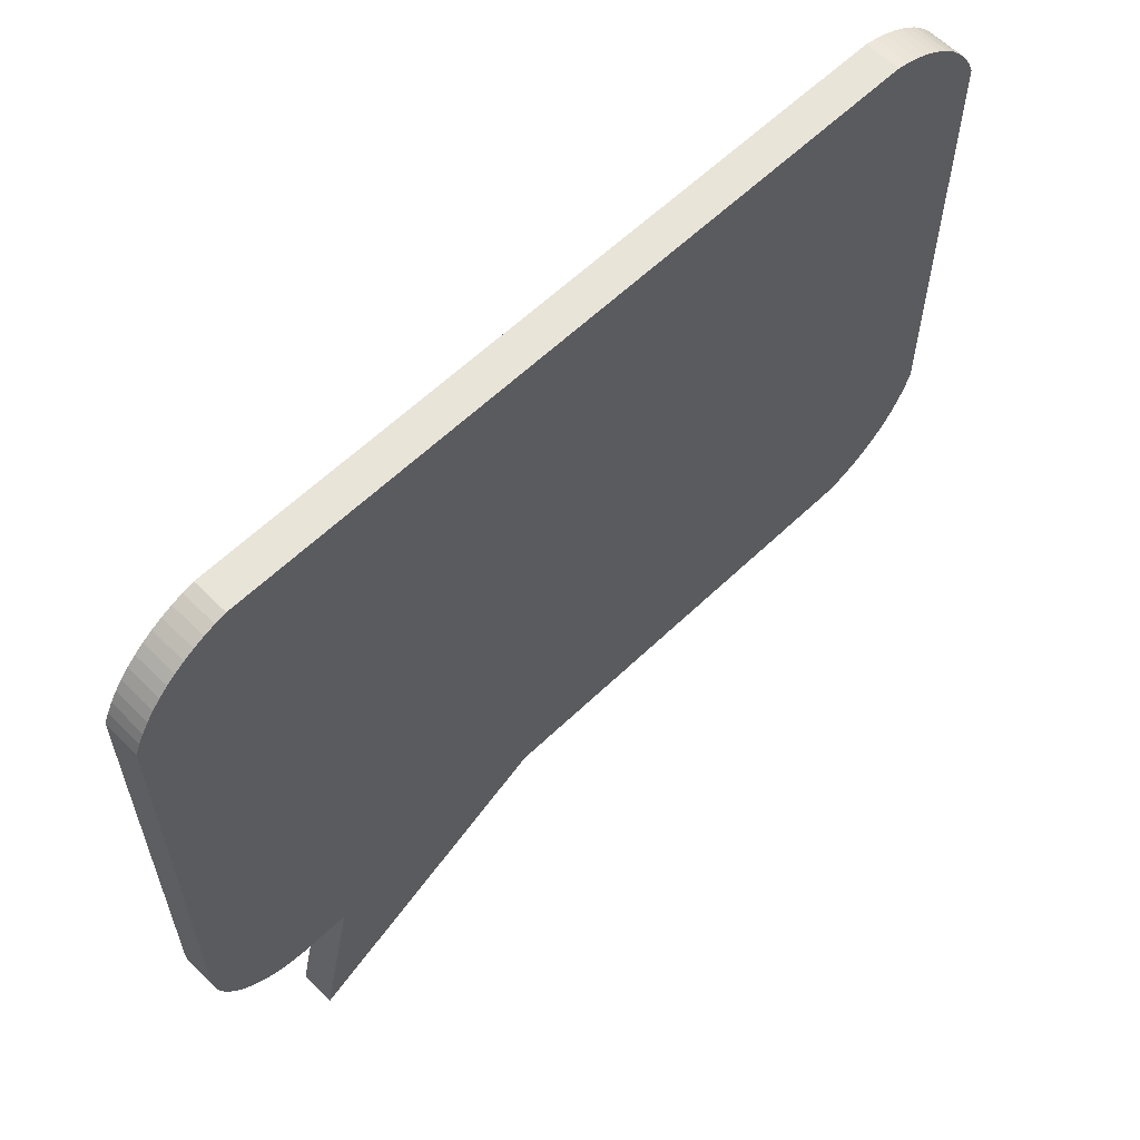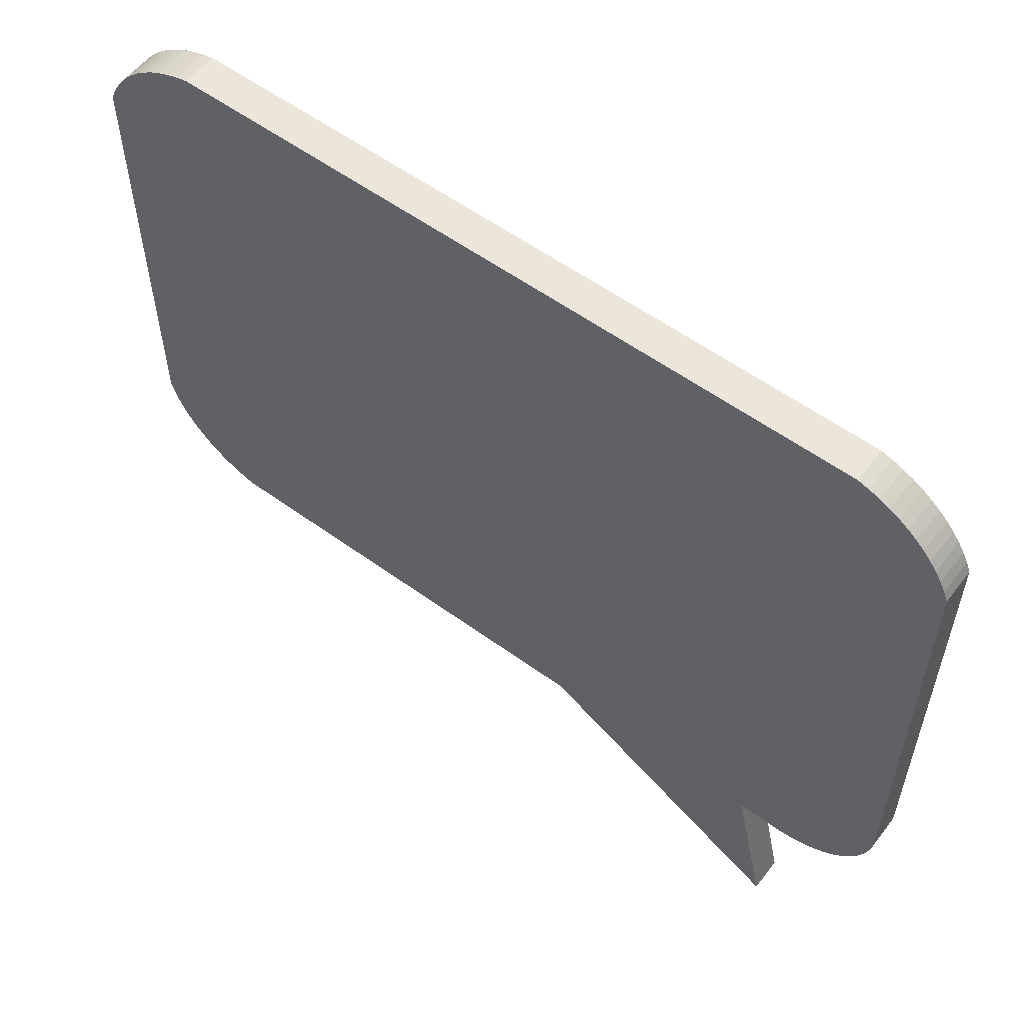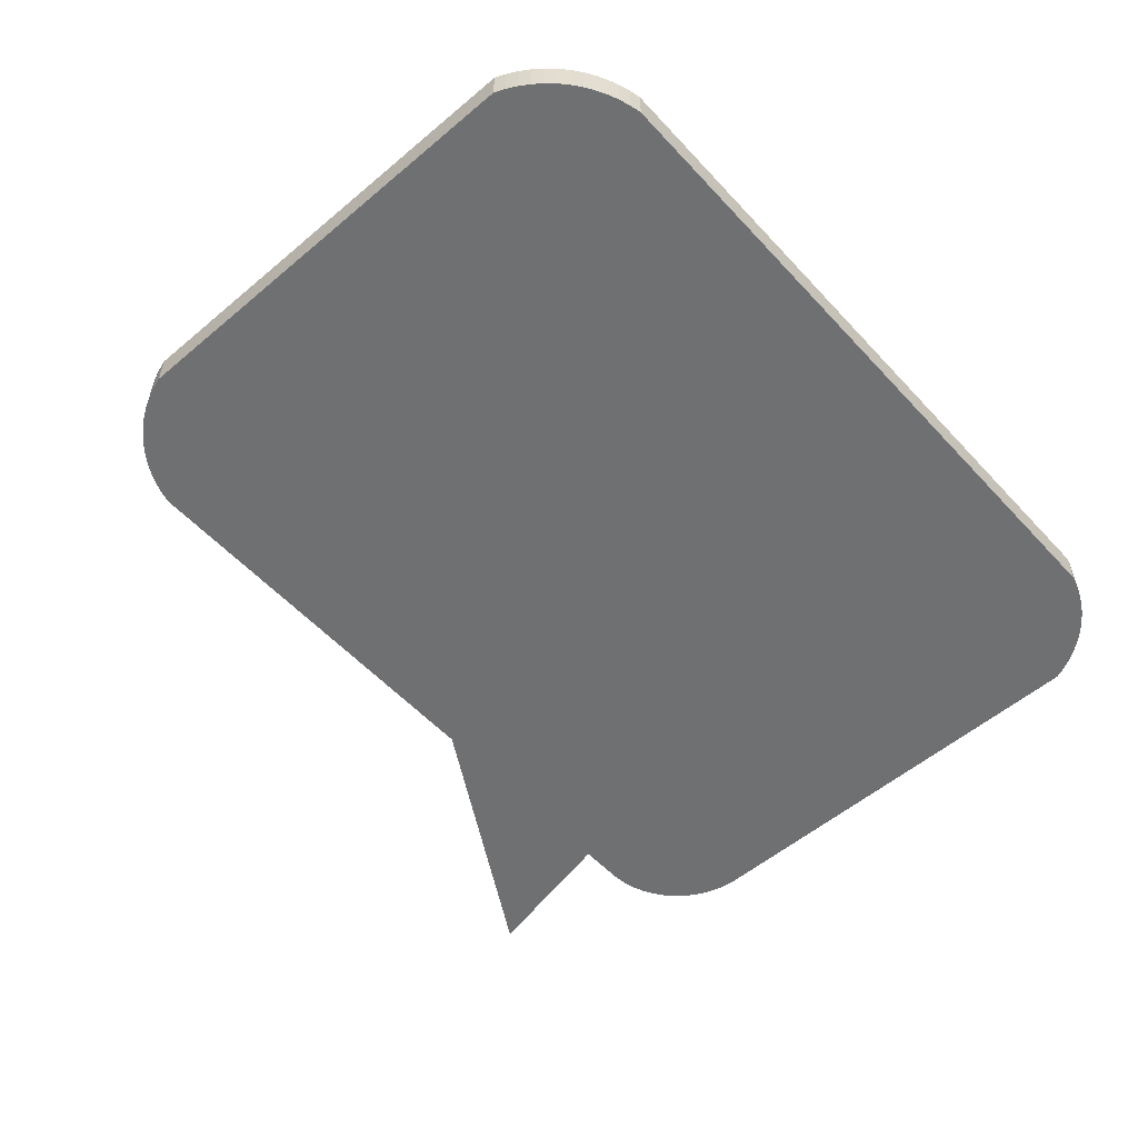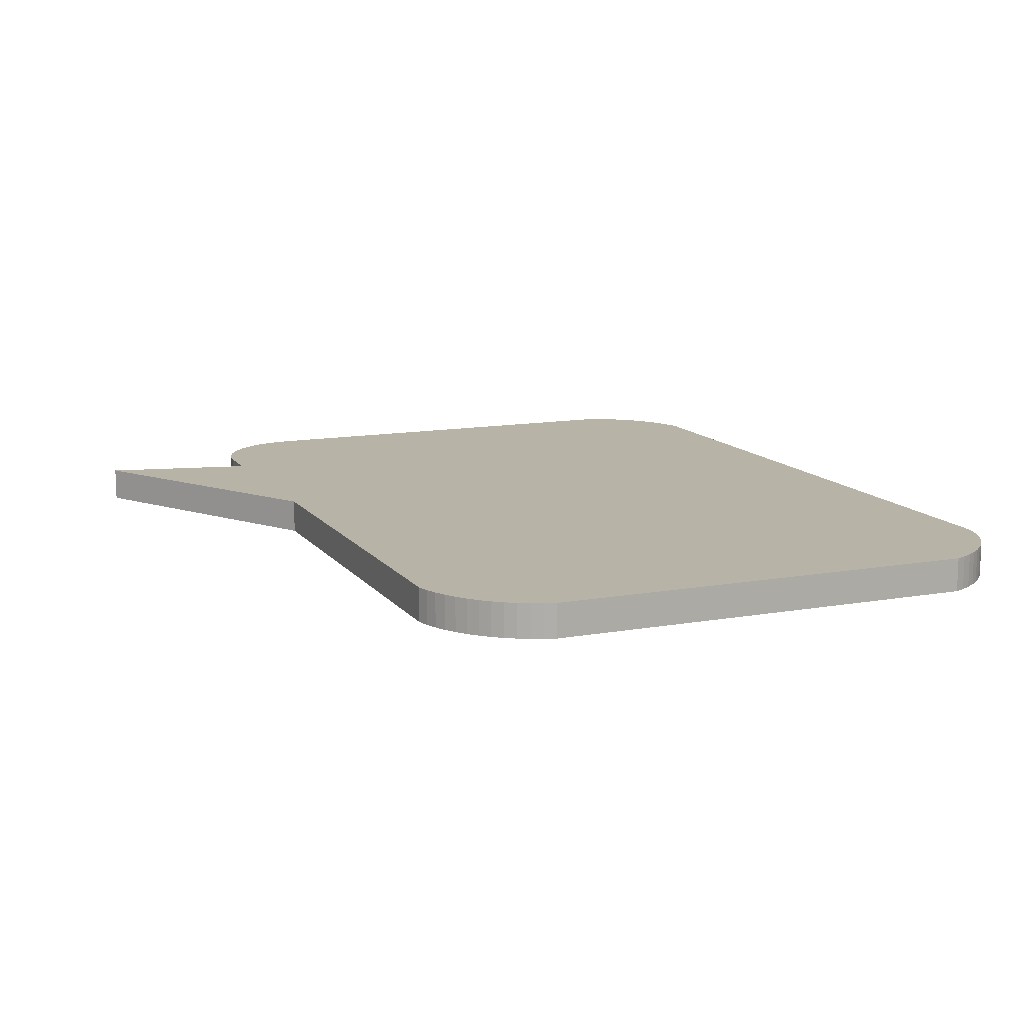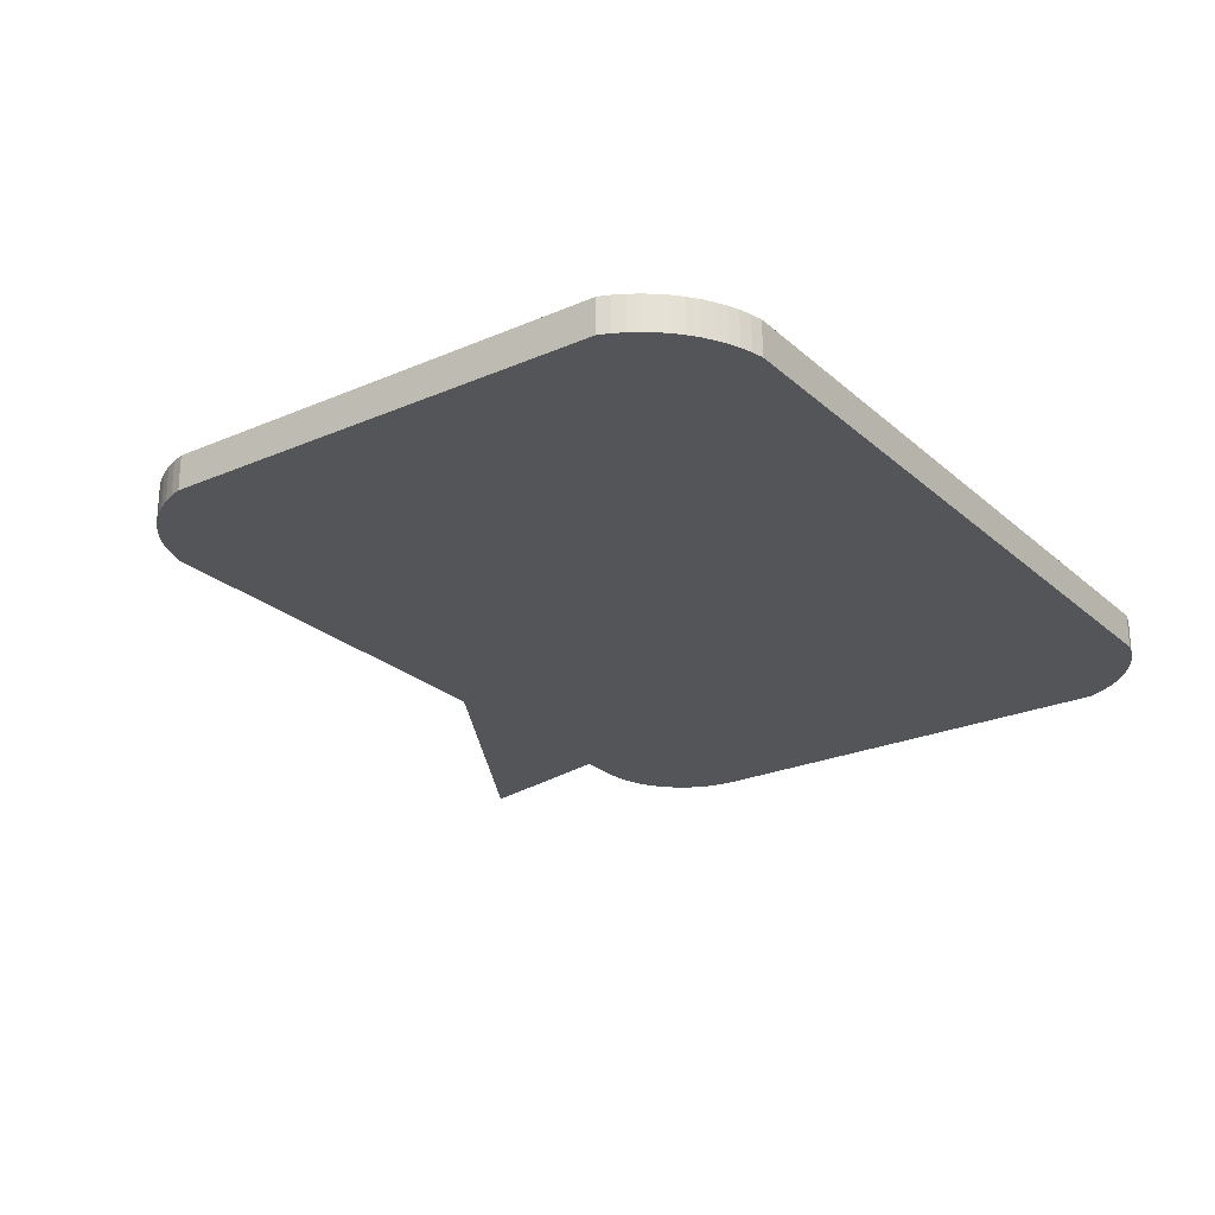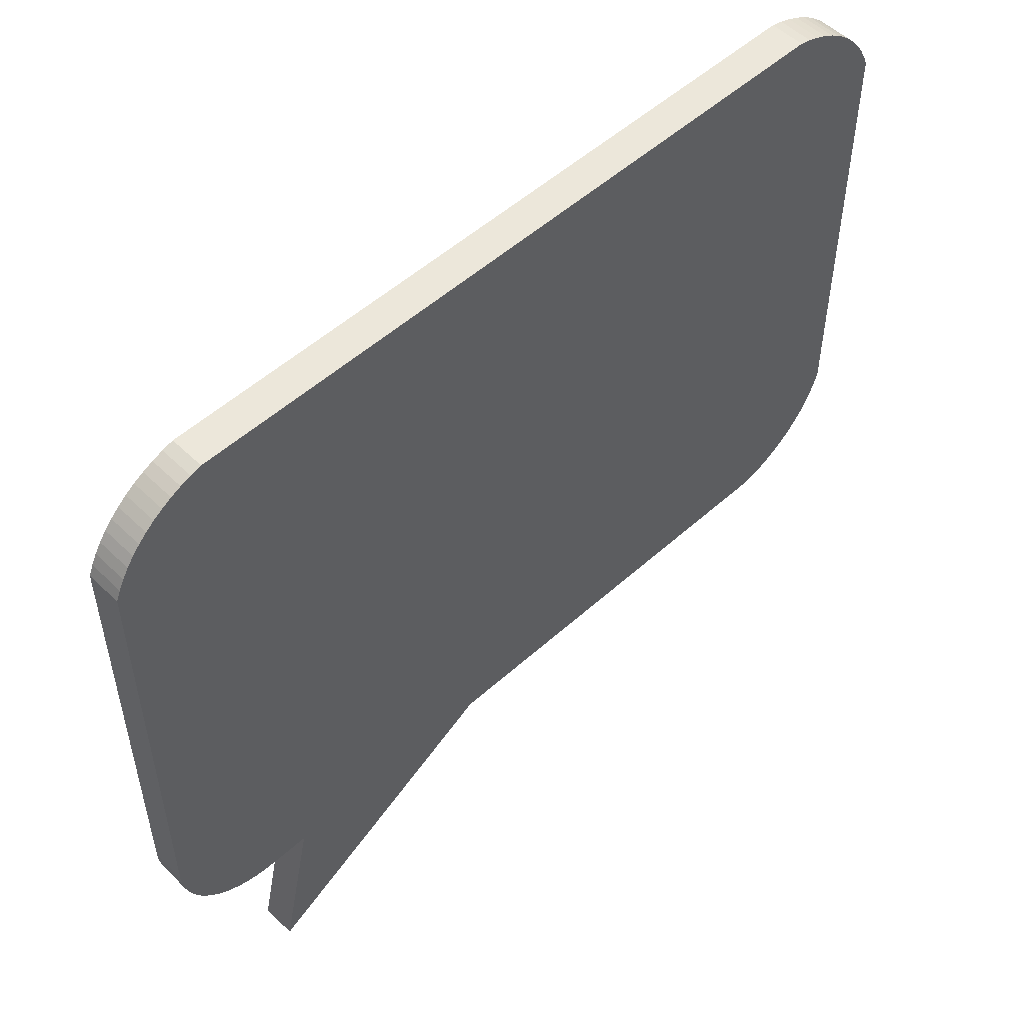
<metadata>
{"format":"obj","ext":"obj","renderer":"f3d","projection":"perspective","resolution":1024,"background":"white","views":[{"elev":60.4,"azim":-44.4,"up":"+Y"},{"elev":57.1,"azim":-142.9,"up":"+Y"},{"elev":-54.9,"azim":131.7,"up":"+Z"},{"elev":12.6,"azim":67.3,"up":"+Z"},{"elev":-24.6,"azim":125.4,"up":"+Z"},{"elev":52.6,"azim":-44.0,"up":"+Y"}]}
</metadata>
<code>
v  7.948 67.66 0
v  7.576 28.01 0
v  7.576 66.76 0
v  7.654 26.9 0
v  7.87 25.82 0
v  8.223 24.77 0
v  8.392 68.53 0
v  8.705 23.78 0
v  8.905 69.36 0
v  9.31 22.85 0
v  9.484 70.15 0
v  10.03 22.01 0
v  10.12 70.88 0
v  10.84 21.26 0
v  10.82 71.56 0
v  11.57 72.19 0
v  11.75 20.63 0
v  12.37 72.75 0
v  12.73 20.11 0
v  13.21 73.24 0
v  13.76 19.73 0
v  14.09 73.66 0
v  14.84 19.48 0
v  15 74.01 0
v  15.94 19.36 0
v  15.94 74.29 0
v  76.03 74.29 0
v  19.98 19.36 0
v  39.64 19.36 0
v  76.03 19.36 0
v  77.01 74.05 0
v  17.06 6.118 0
v  77.07 19.65 0
v  77.97 73.72 0
v  78.09 20.03 0
v  78.9 73.32 0
v  79.07 20.5 0
v  79.8 72.84 0
v  80.01 21.07 0
v  80.65 72.29 0
v  80.89 21.71 0
v  81.45 71.66 0
v  81.7 22.43 0
v  82.2 70.98 0
v  82.45 23.22 0
v  82.88 70.23 0
v  83.12 24.08 0
v  83.51 69.43 0
v  83.71 24.99 0
v  84.06 68.58 0
v  84.21 25.96 0
v  84.54 67.69 0
v  84.63 26.97 0
v  84.95 66.76 0
v  84.95 28.01 0
v  39.64 19.36 3
v  19.98 19.36 3
v  17.06 6.118 3
v  76.03 74.29 3
v  76.03 19.36 3
v  15.94 74.29 3
v  15.94 19.36 3
v  77.07 19.65 3
v  77.01 74.05 3
v  77.97 73.72 3
v  78.09 20.03 3
v  78.9 73.32 3
v  79.07 20.5 3
v  79.8 72.84 3
v  80.01 21.07 3
v  80.65 72.29 3
v  80.89 21.71 3
v  81.45 71.66 3
v  81.7 22.43 3
v  82.2 70.98 3
v  82.45 23.22 3
v  82.88 70.23 3
v  83.12 24.08 3
v  83.51 69.43 3
v  83.71 24.99 3
v  84.06 68.58 3
v  84.21 25.96 3
v  84.54 67.69 3
v  84.63 26.97 3
v  84.95 66.76 3
v  84.95 28.01 3
v  15 74.01 3
v  14.09 73.66 3
v  14.84 19.48 3
v  13.21 73.24 3
v  13.76 19.73 3
v  12.37 72.75 3
v  12.73 20.11 3
v  11.57 72.19 3
v  11.75 20.63 3
v  10.82 71.56 3
v  10.84 21.26 3
v  10.12 70.88 3
v  10.03 22.01 3
v  9.484 70.15 3
v  9.31 22.85 3
v  8.905 69.36 3
v  8.705 23.78 3
v  8.392 68.53 3
v  8.223 24.77 3
v  7.948 67.66 3
v  7.87 25.82 3
v  7.576 66.76 3
v  7.654 26.9 3
v  7.576 28.01 3
g Speech
f 1 2 3
f 2 1 4
f 4 1 5
f 5 1 6
f 6 1 7
f 6 7 8
f 8 7 9
f 8 9 10
f 10 9 11
f 10 11 12
f 12 11 13
f 12 13 14
f 14 13 15
f 14 15 16
f 14 16 17
f 17 16 18
f 17 18 19
f 19 18 20
f 19 20 21
f 21 20 22
f 21 22 23
f 23 22 24
f 23 24 25
f 25 24 26
f 25 26 27
f 25 27 28
f 28 27 29
f 29 27 30
f 30 27 31
f 29 32 28
f 30 31 33
f 33 31 34
f 33 34 35
f 35 34 36
f 35 36 37
f 37 36 38
f 37 38 39
f 39 38 40
f 39 40 41
f 41 40 42
f 41 42 43
f 43 42 44
f 43 44 45
f 45 44 46
f 45 46 47
f 47 46 48
f 47 48 49
f 49 48 50
f 49 50 51
f 51 50 52
f 51 52 53
f 53 52 54
f 53 54 55
f 56 57 58
f 59 57 56
f 59 56 60
f 61 62 57
f 61 57 59
f 59 60 63
f 59 63 64
f 64 63 65
f 65 63 66
f 65 66 67
f 67 66 68
f 67 68 69
f 69 68 70
f 69 70 71
f 71 70 72
f 71 72 73
f 73 72 74
f 73 74 75
f 75 74 76
f 75 76 77
f 77 76 78
f 77 78 79
f 79 78 80
f 79 80 81
f 81 80 82
f 81 82 83
f 83 82 84
f 83 84 85
f 85 84 86
f 87 62 61
f 88 89 87
f 87 89 62
f 90 91 88
f 88 91 89
f 92 93 90
f 90 93 91
f 94 95 92
f 92 95 93
f 96 97 94
f 94 97 95
f 98 97 96
f 98 99 97
f 100 99 98
f 100 101 99
f 102 101 100
f 102 103 101
f 104 103 102
f 104 105 103
f 106 105 104
f 106 107 105
f 108 109 106
f 106 109 107
f 109 108 110
f 60 29 30
f 29 60 56
f 56 32 29
f 32 56 58
f 57 32 58
f 32 57 28
f 57 25 28
f 25 57 62
f 62 23 25
f 23 62 89
f 89 21 23
f 21 89 91
f 91 19 21
f 19 91 93
f 93 17 19
f 17 93 95
f 95 14 17
f 14 95 97
f 97 12 14
f 12 97 99
f 101 12 99
f 12 101 10
f 103 10 101
f 10 103 8
f 105 8 103
f 8 105 6
f 107 6 105
f 6 107 5
f 109 5 107
f 5 109 4
f 110 4 109
f 4 110 2
f 108 2 110
f 2 108 3
f 106 3 108
f 3 106 1
f 104 1 106
f 1 104 7
f 102 7 104
f 7 102 9
f 100 9 102
f 9 100 11
f 98 11 100
f 11 98 13
f 98 15 13
f 15 98 96
f 96 16 15
f 16 96 94
f 94 18 16
f 18 94 92
f 92 20 18
f 20 92 90
f 90 22 20
f 22 90 88
f 88 24 22
f 24 88 87
f 87 26 24
f 26 87 61
f 61 27 26
f 27 61 59
f 59 31 27
f 31 59 64
f 64 34 31
f 34 64 65
f 65 36 34
f 36 65 67
f 67 38 36
f 38 67 69
f 69 40 38
f 40 69 71
f 71 42 40
f 42 71 73
f 73 44 42
f 44 73 75
f 44 77 46
f 77 44 75
f 46 79 48
f 79 46 77
f 48 81 50
f 81 48 79
f 50 83 52
f 83 50 81
f 52 85 54
f 85 52 83
f 54 86 55
f 86 54 85
f 55 84 53
f 84 55 86
f 53 82 51
f 82 53 84
f 51 80 49
f 80 51 82
f 49 78 47
f 78 49 80
f 47 76 45
f 76 47 78
f 45 74 43
f 74 45 76
f 74 41 43
f 41 74 72
f 72 39 41
f 39 72 70
f 70 37 39
f 37 70 68
f 68 35 37
f 35 68 66
f 66 33 35
f 33 66 63
f 63 30 33
f 30 63 60

</code>
